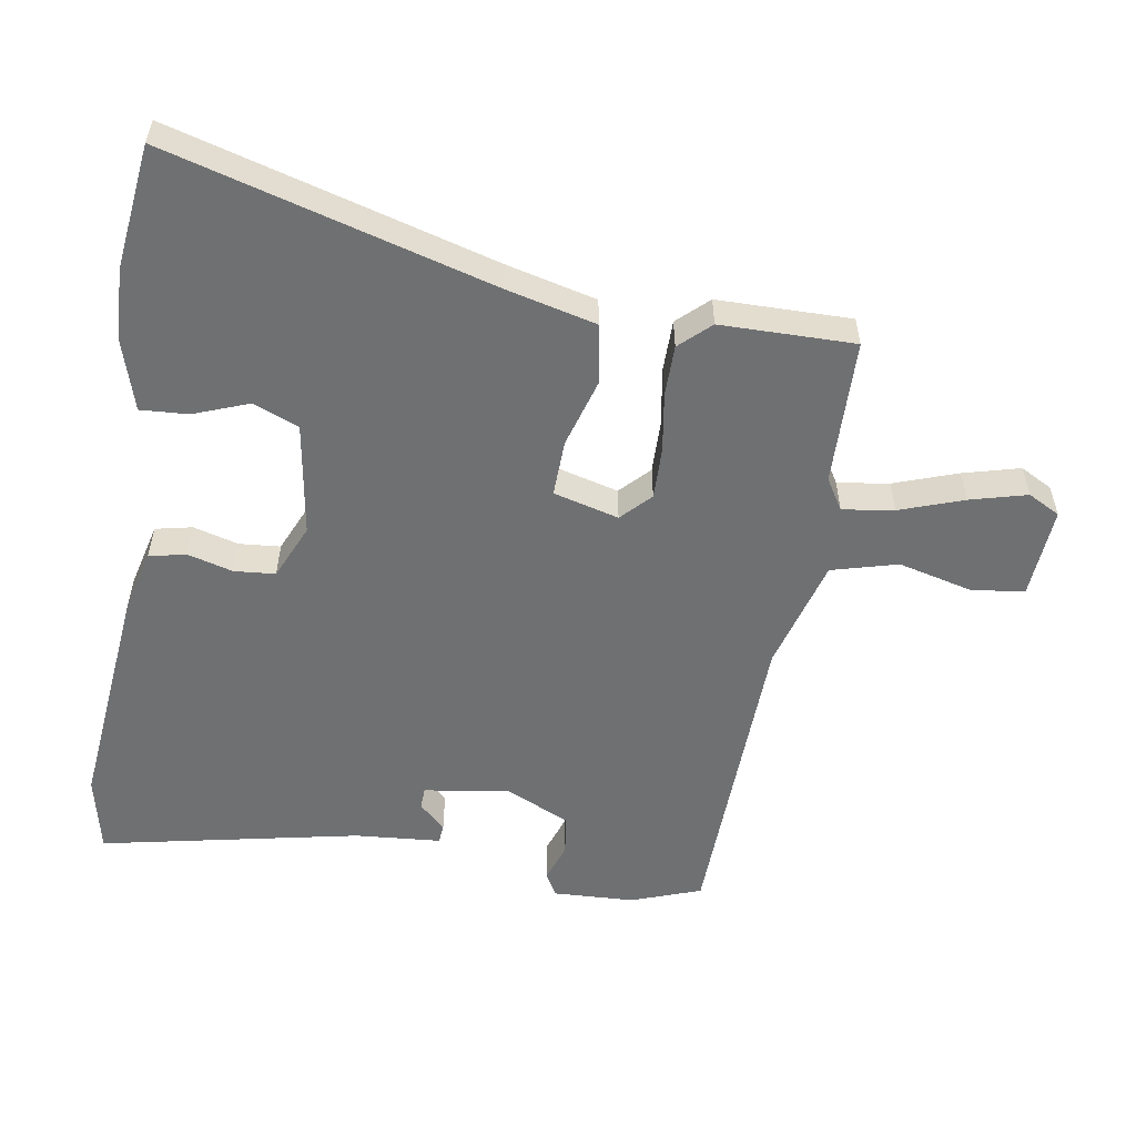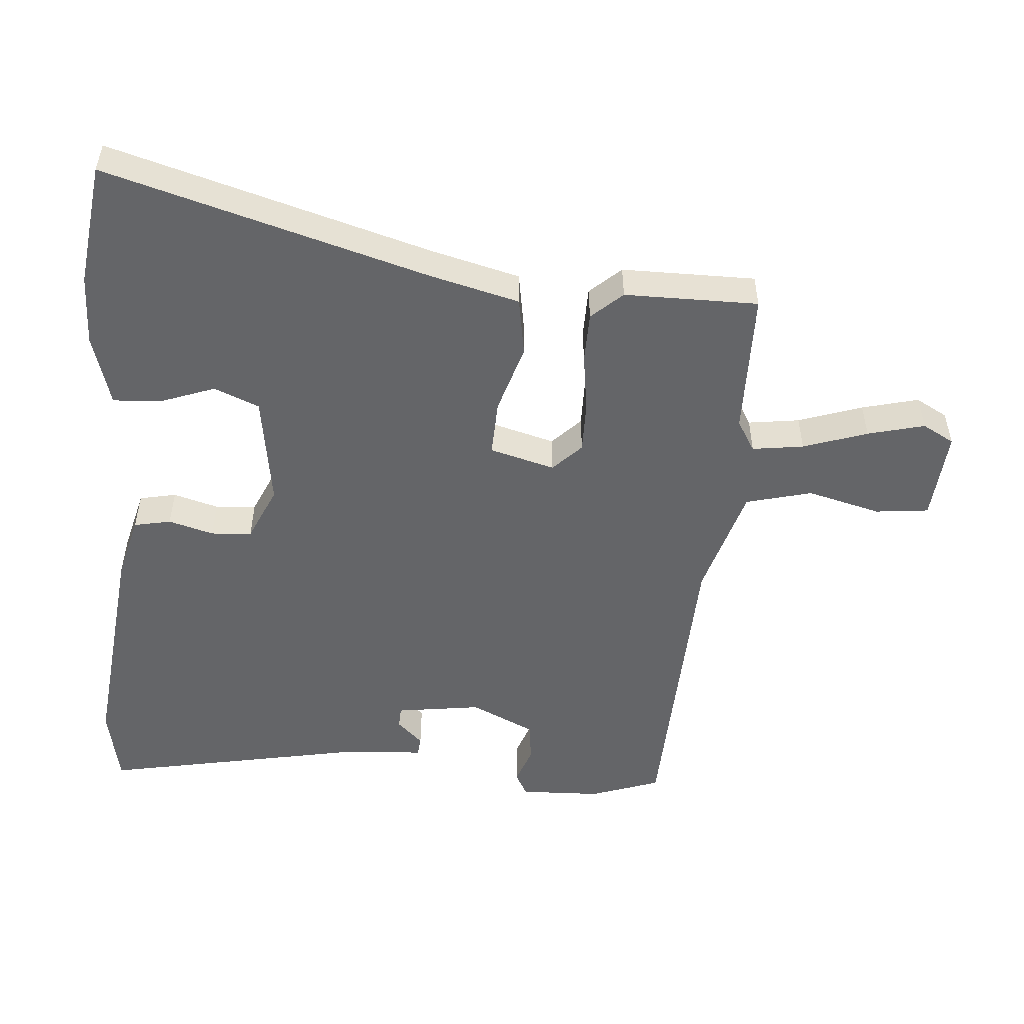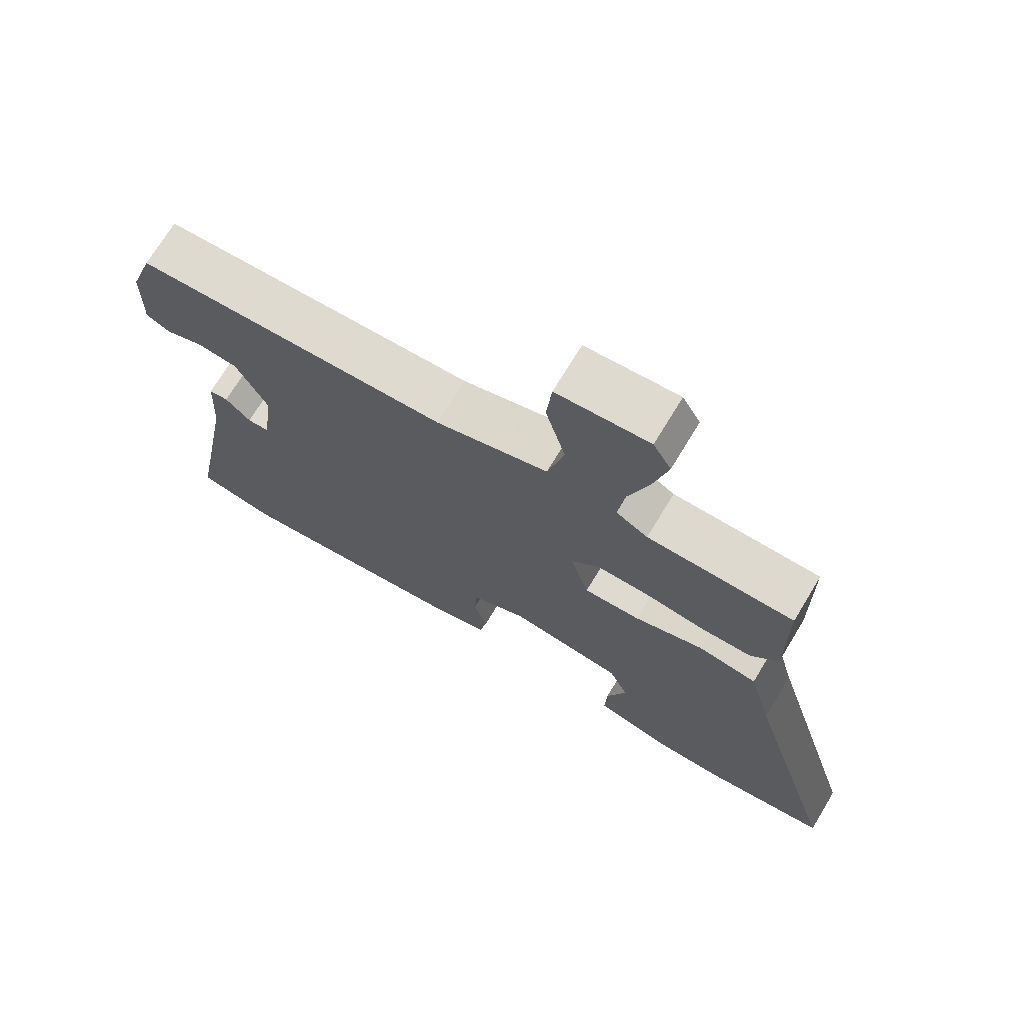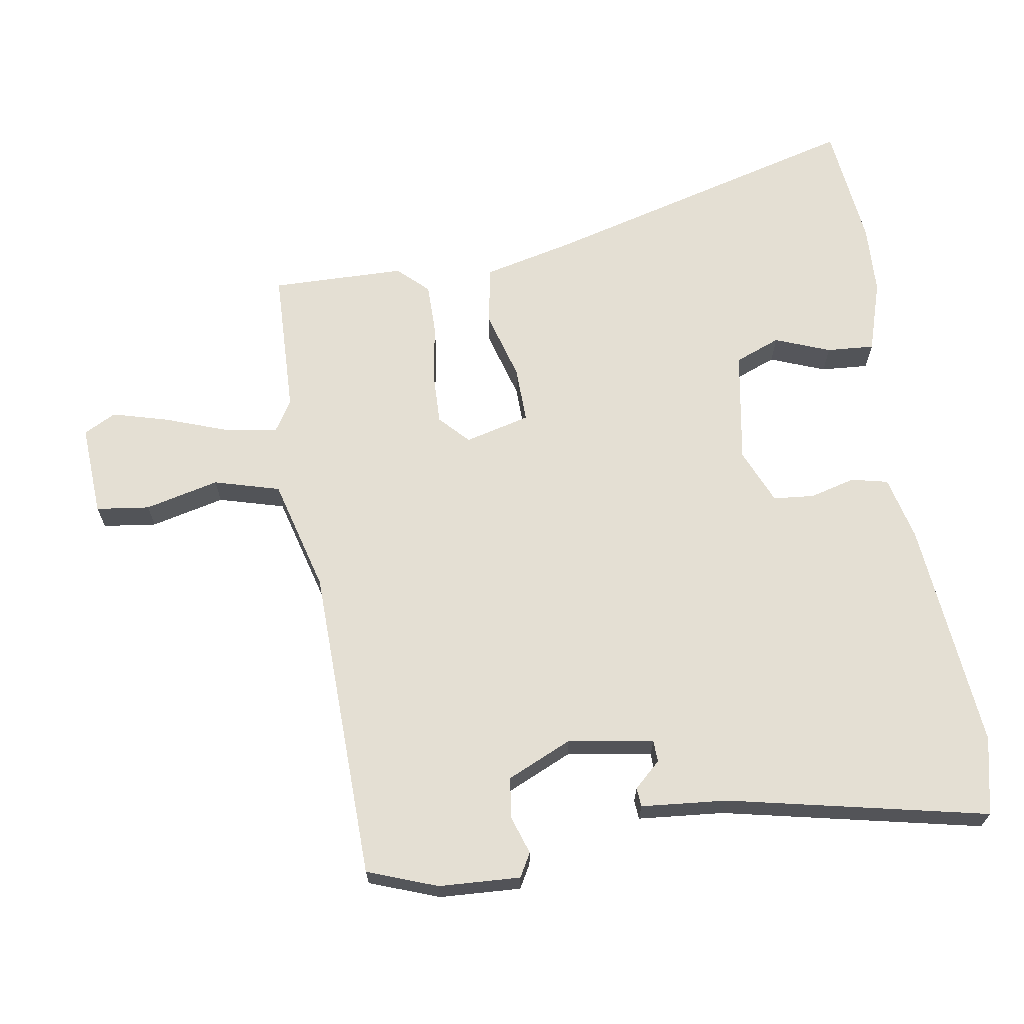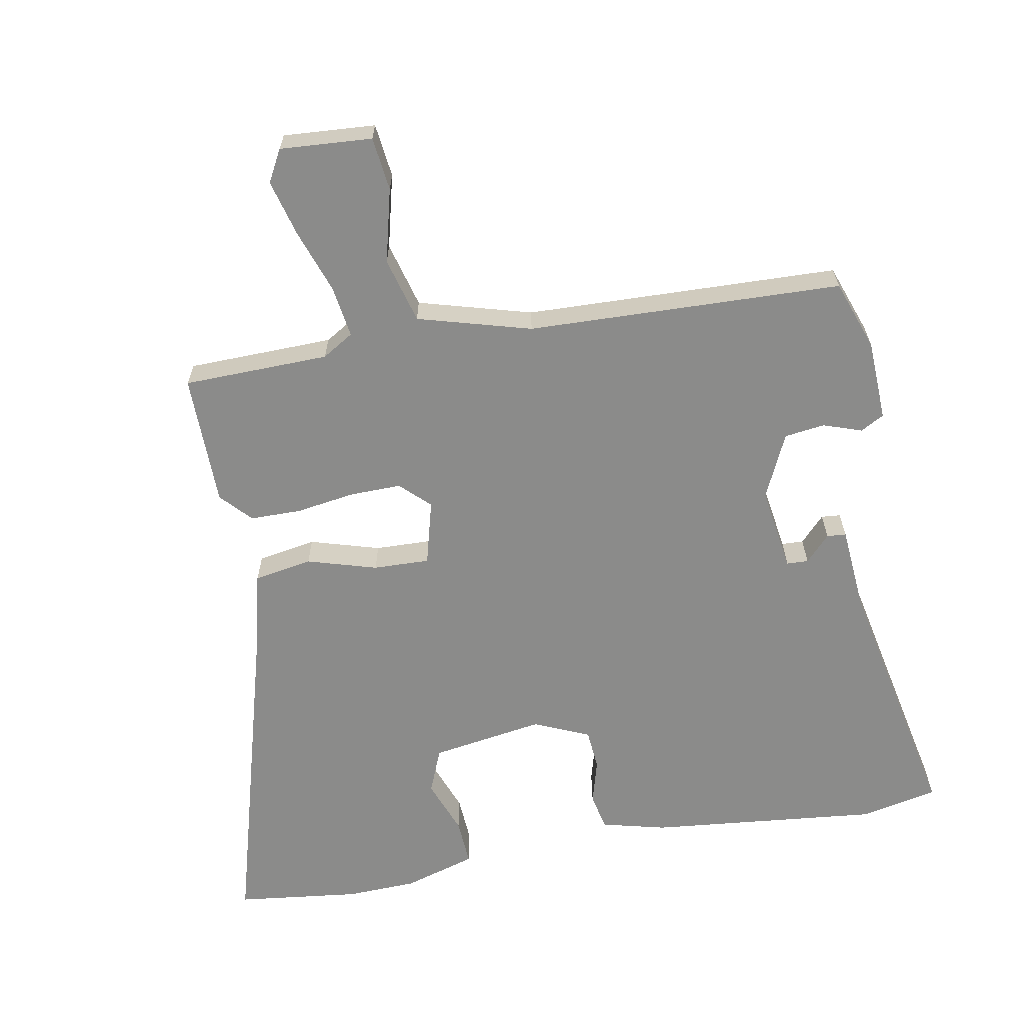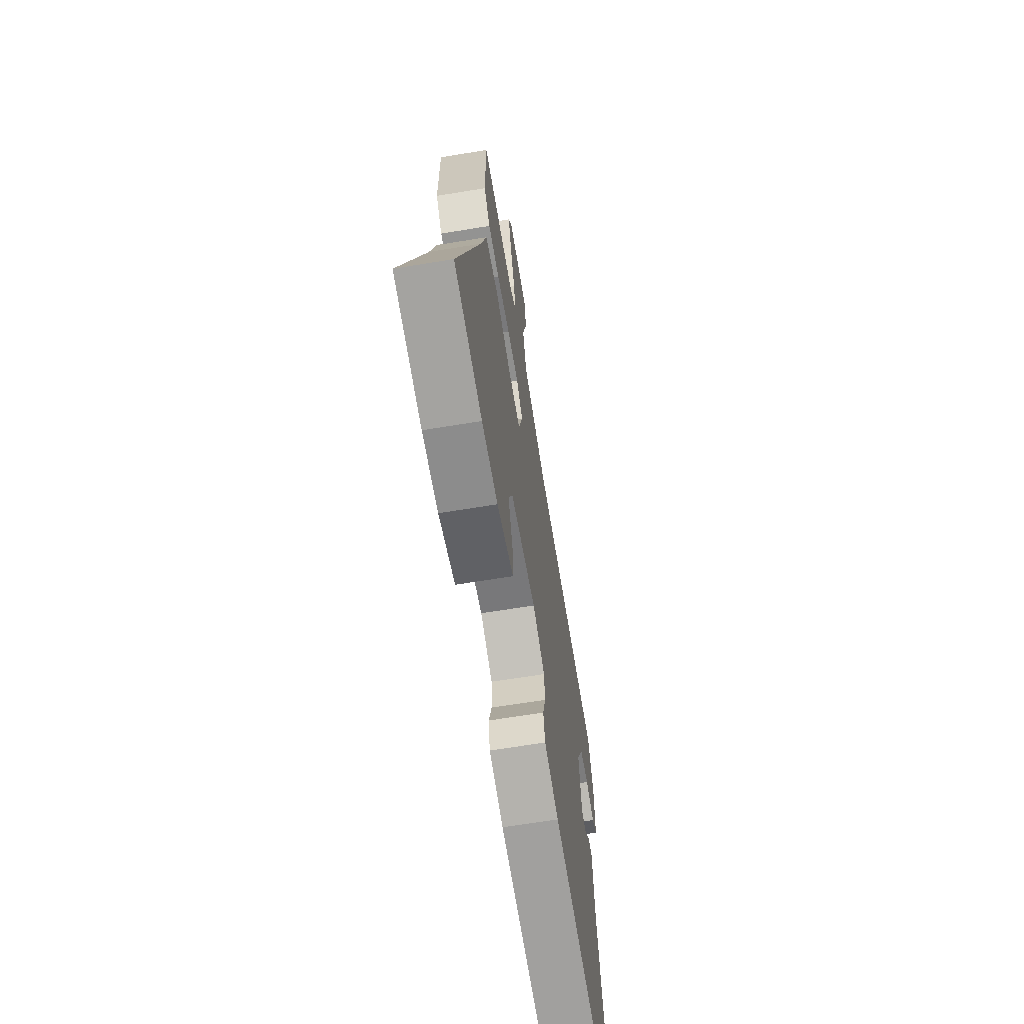
<metadata>
{"format":"obj","ext":"obj","renderer":"f3d","projection":"perspective","resolution":1024,"background":"white","views":[{"elev":-54.9,"azim":-98.2,"up":"+Y"},{"elev":-51.5,"azim":-94.0,"up":"+Y"},{"elev":71.5,"azim":-148.9,"up":"+Z"},{"elev":66.5,"azim":82.5,"up":"+Y"},{"elev":-63.7,"azim":11.4,"up":"+Y"},{"elev":-65.2,"azim":-80.6,"up":"+Z"}]}
</metadata>
<code>
v 0.546 0.07 -0.491
v 0.428 0.07 -0.514
v 0.079 0.07 -0.472
v -0.018 0.07 -0.446
v -0.029 0.07 -0.39
v -0.009 0.07 -0.322
v -0.013 0.07 -0.26
v -0.096 0.07 -0.222
v -0.268 0.07 -0.246
v -0.297 0.07 -0.314
v -0.267 0.07 -0.398
v -0.264 0.07 -0.47
v -0.374 0.07 -0.501
v -0.481 0.07 -0.503
v -0.669 0.07 -0.477
v -0.524 0.07 0.007
v -0.488 0.07 0.142
v -0.399 0.07 0.156
v -0.294 0.07 0.123
v -0.209 0.07 0.119
v -0.181 0.07 0.217
v -0.224 0.07 0.26
v -0.302 0.07 0.26
v -0.392 0.07 0.248
v -0.469 0.07 0.25
v -0.511 0.07 0.297
v -0.509 0.07 0.499
v -0.288 0.07 0.5
v -0.24 0.07 0.528
v -0.25 0.07 0.606
v -0.282 0.07 0.703
v -0.303 0.07 0.789
v -0.276 0.07 0.837
v -0.137 0.07 0.825
v -0.129 0.07 0.744
v -0.159 0.07 0.633
v -0.134 0.07 0.533
v 0.036 0.07 0.482
v 0.511 0.07 0.458
v 0.547 0.07 0.352
v 0.55 0.07 0.229
v 0.514 0.07 0.21
v 0.456 0.07 0.231
v 0.395 0.07 0.224
v 0.348 0.07 0.127
v 0.365 0.07 -0.002
v 0.398 0.07 -0.004
v 0.436 0.07 0.035
v 0.465 0.07 0.032
v 0.473 0.07 -0.098
v 0.546 0 -0.491
v 0.428 0 -0.514
v 0.079 0 -0.472
v -0.018 0 -0.446
v -0.029 0 -0.39
v -0.009 0 -0.322
v -0.013 0 -0.26
v -0.096 0 -0.222
v -0.268 0 -0.246
v -0.297 0 -0.314
v -0.267 0 -0.398
v -0.264 0 -0.47
v -0.374 0 -0.501
v -0.481 0 -0.503
v -0.669 0 -0.477
v -0.524 0 0.007
v -0.488 0 0.142
v -0.399 0 0.156
v -0.294 0 0.123
v -0.209 0 0.119
v -0.181 0 0.217
v -0.224 0 0.26
v -0.302 0 0.26
v -0.392 0 0.248
v -0.469 0 0.25
v -0.511 0 0.297
v -0.509 0 0.499
v -0.288 0 0.5
v -0.24 0 0.528
v -0.25 0 0.606
v -0.282 0 0.703
v -0.303 0 0.789
v -0.276 0 0.837
v -0.137 0 0.825
v -0.129 0 0.744
v -0.159 0 0.633
v -0.134 0 0.533
v 0.036 0 0.482
v 0.511 0 0.458
v 0.547 0 0.352
v 0.55 0 0.229
v 0.514 0 0.21
v 0.456 0 0.231
v 0.395 0 0.224
v 0.348 0 0.127
v 0.365 0 -0.002
v 0.398 0 -0.004
v 0.436 0 0.035
v 0.465 0 0.032
v 0.473 0 -0.098
f 47 48 49 50
f 4 5 6
f 3 4 6
f 2 3 6
f 1 2 6
f 50 1 6
f 47 50 6
f 46 47 6
f 45 46 6 7
f 44 45 7 8
f 41 42 43
f 40 41 43
f 39 40 43
f 38 39 43
f 37 38 43 44
f 34 35 36
f 33 34 36
f 32 33 36
f 31 32 36
f 30 31 36
f 29 30 36 37
f 28 29 37 44
f 26 27 28
f 25 26 28
f 24 25 28
f 23 24 28
f 22 23 28
f 21 22 28 44
f 16 17 18 19
f 16 19 20
f 14 15 16
f 13 14 16
f 12 13 16
f 11 12 16
f 10 11 16
f 9 10 16 20
f 20 21 44
f 9 20 44
f 8 9 44
f 100 99 98 97
f 56 55 54
f 56 54 53
f 56 53 52
f 56 52 51
f 56 51 100
f 56 100 97
f 56 97 96
f 57 56 96 95
f 58 57 95 94
f 93 92 91
f 93 91 90
f 93 90 89
f 93 89 88
f 94 93 88 87
f 86 85 84
f 86 84 83
f 86 83 82
f 86 82 81
f 86 81 80
f 87 86 80 79
f 94 87 79 78
f 78 77 76
f 78 76 75
f 78 75 74
f 78 74 73
f 78 73 72
f 94 78 72 71
f 69 68 67 66
f 70 69 66
f 66 65 64
f 66 64 63
f 66 63 62
f 66 62 61
f 66 61 60
f 70 66 60 59
f 94 71 70
f 94 70 59
f 94 59 58
f 1 51 52 2
f 2 52 53 3
f 3 53 54 4
f 4 54 55 5
f 5 55 56 6
f 6 56 57 7
f 7 57 58 8
f 8 58 59 9
f 9 59 60 10
f 10 60 61 11
f 11 61 62 12
f 12 62 63 13
f 13 63 64 14
f 14 64 65 15
f 15 65 66 16
f 16 66 67 17
f 17 67 68 18
f 18 68 69 19
f 19 69 70 20
f 20 70 71 21
f 21 71 72 22
f 22 72 73 23
f 23 73 74 24
f 24 74 75 25
f 25 75 76 26
f 26 76 77 27
f 27 77 78 28
f 28 78 79 29
f 29 79 80 30
f 30 80 81 31
f 31 81 82 32
f 32 82 83 33
f 33 83 84 34
f 34 84 85 35
f 35 85 86 36
f 36 86 87 37
f 37 87 88 38
f 38 88 89 39
f 39 89 90 40
f 40 90 91 41
f 41 91 92 42
f 42 92 93 43
f 43 93 94 44
f 44 94 95 45
f 45 95 96 46
f 46 96 97 47
f 47 97 98 48
f 48 98 99 49
f 49 99 100 50
f 50 100 51 1

</code>
